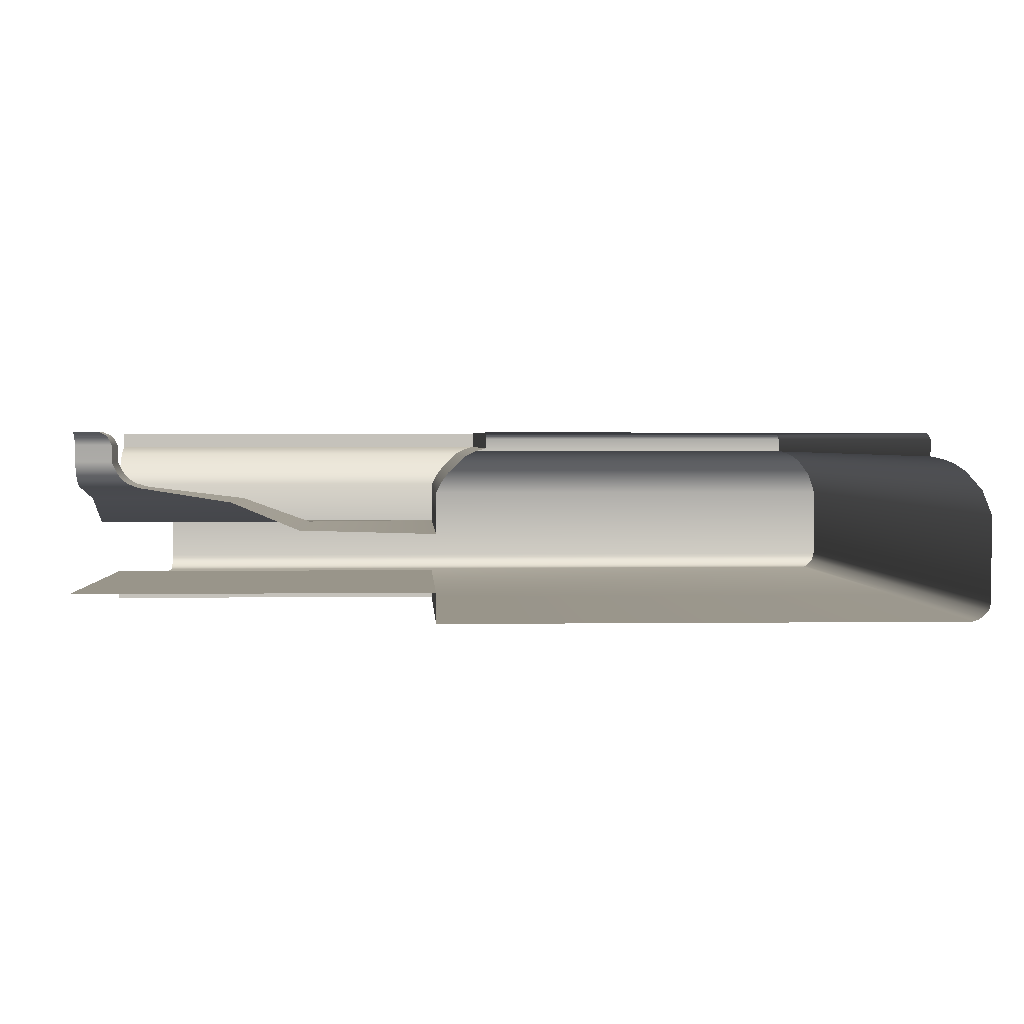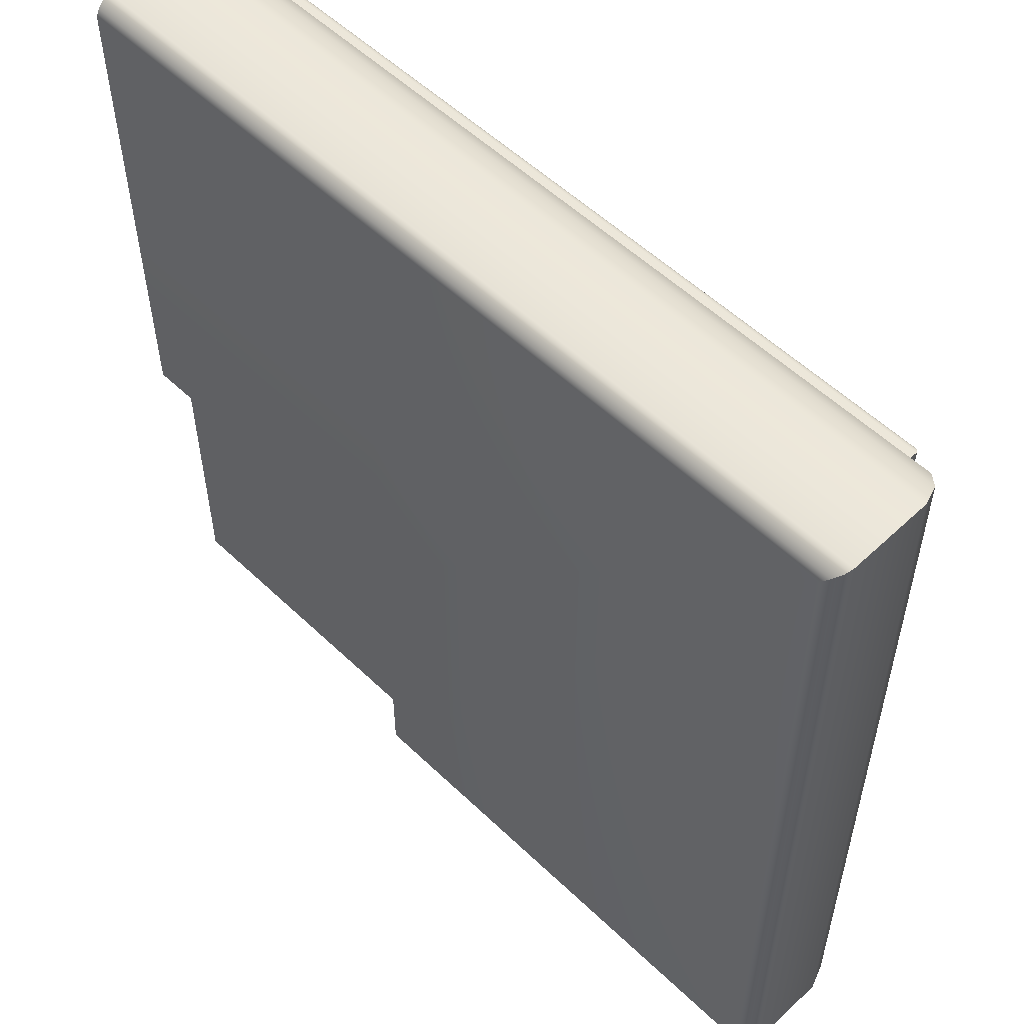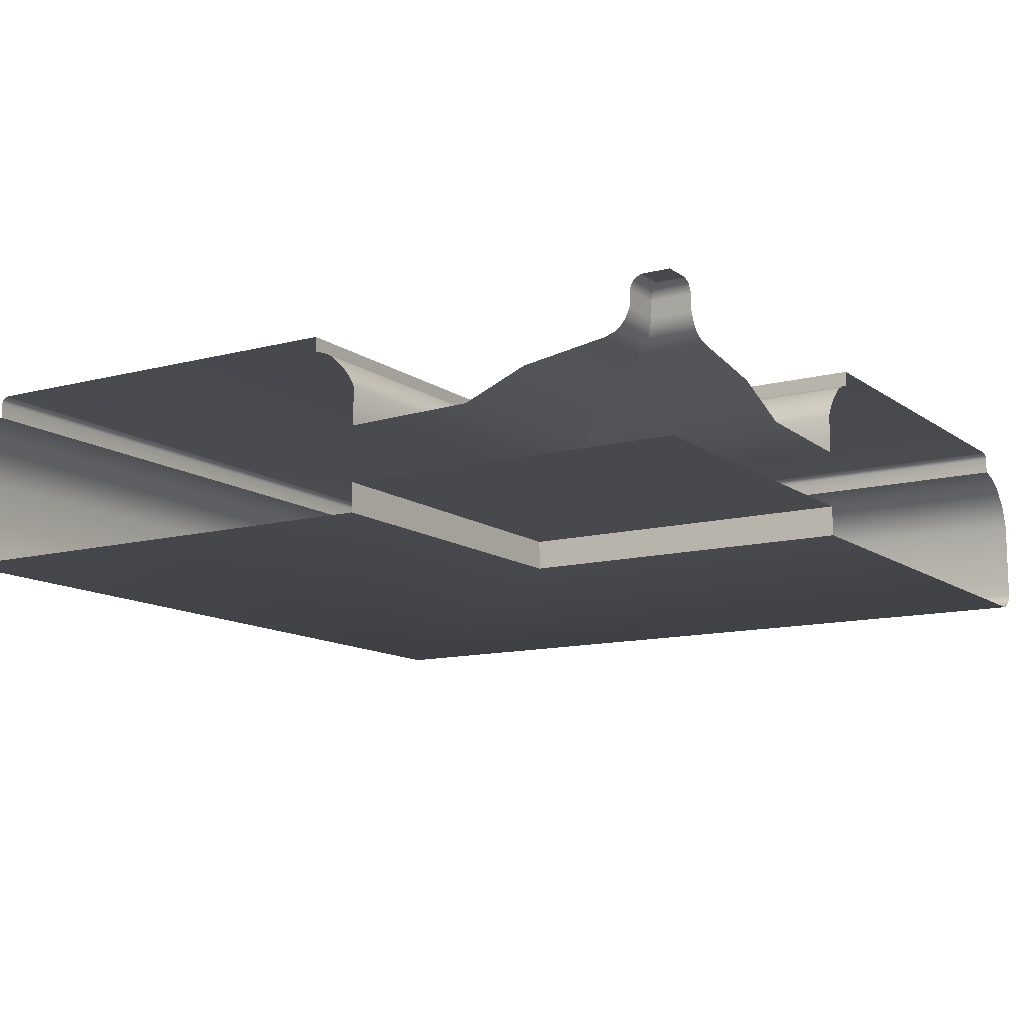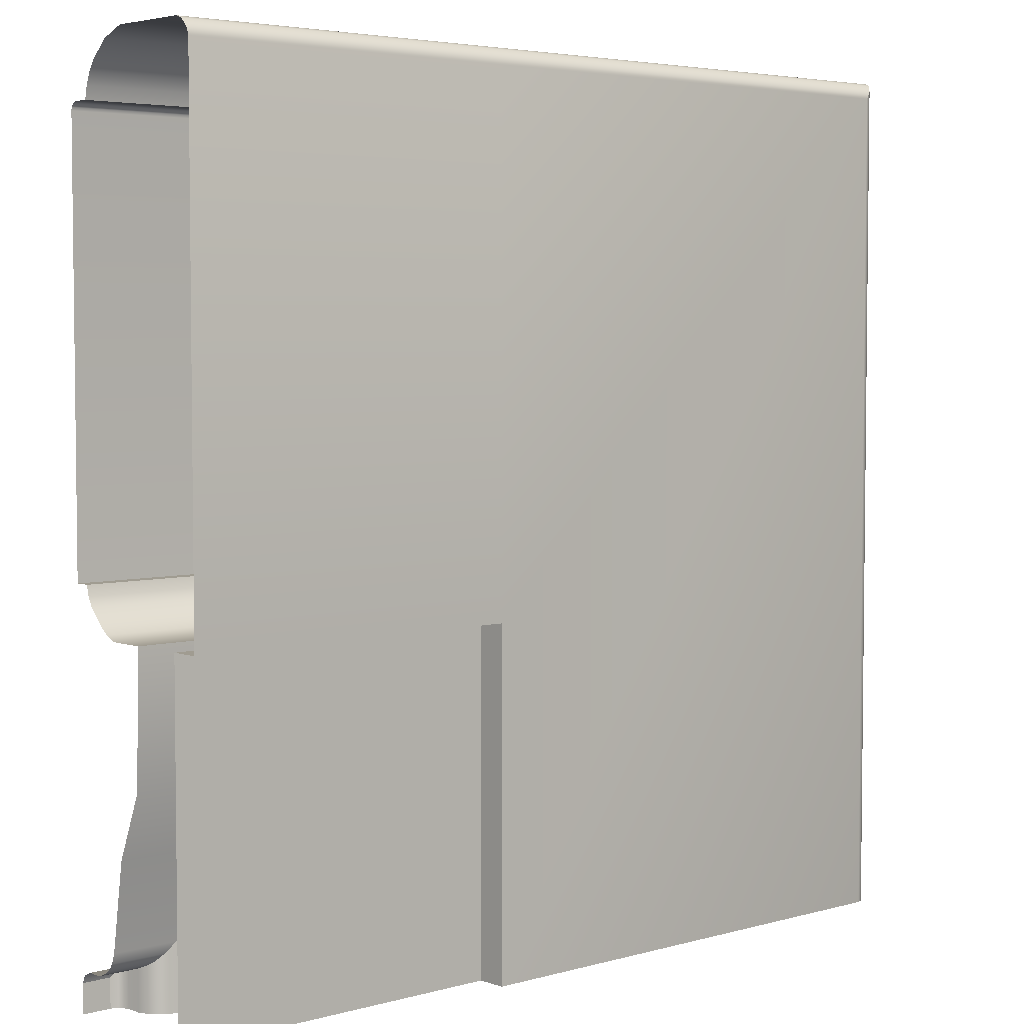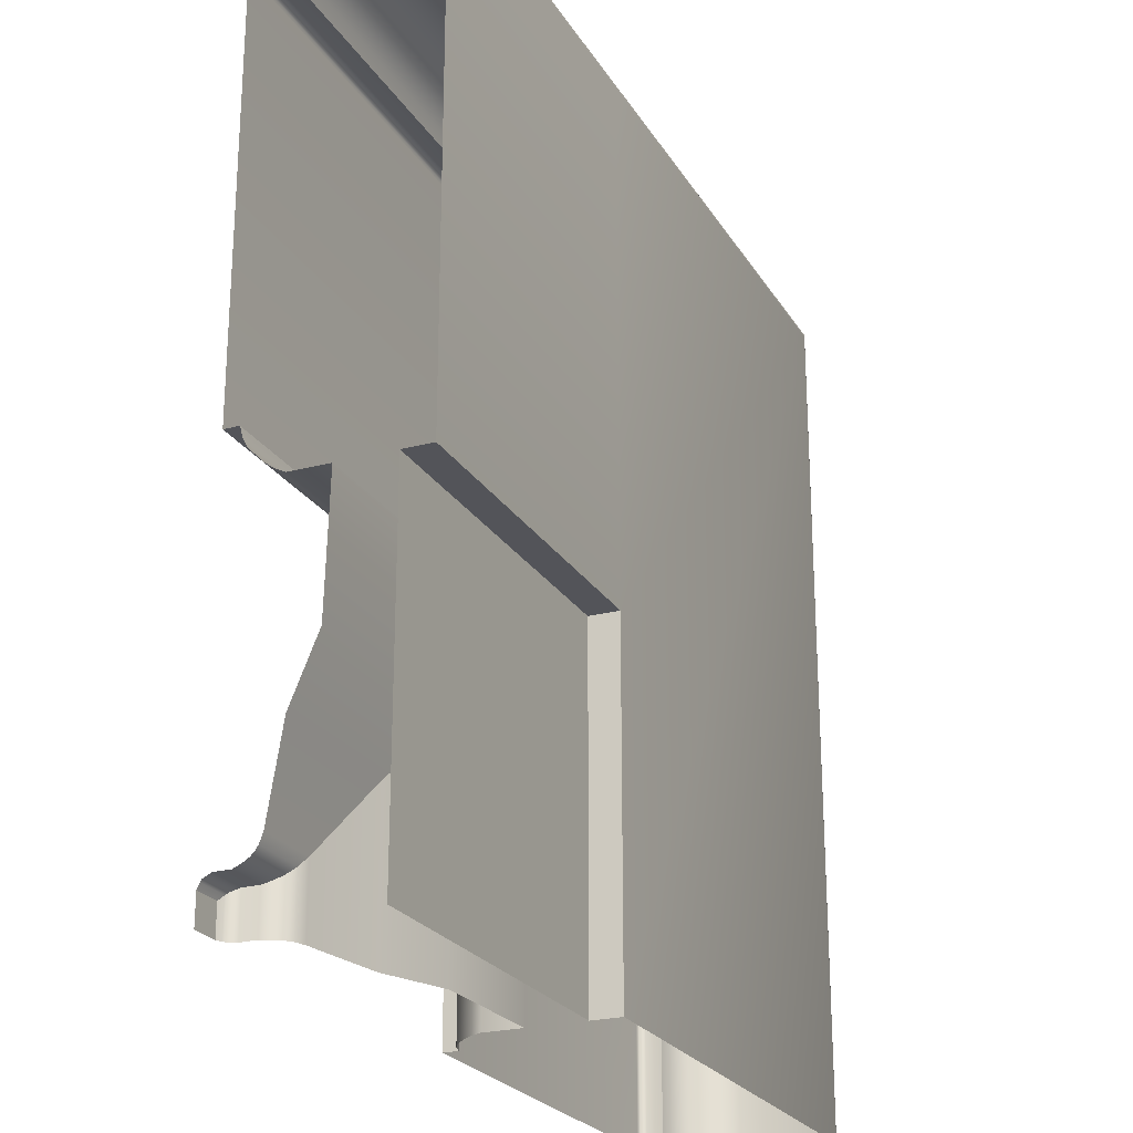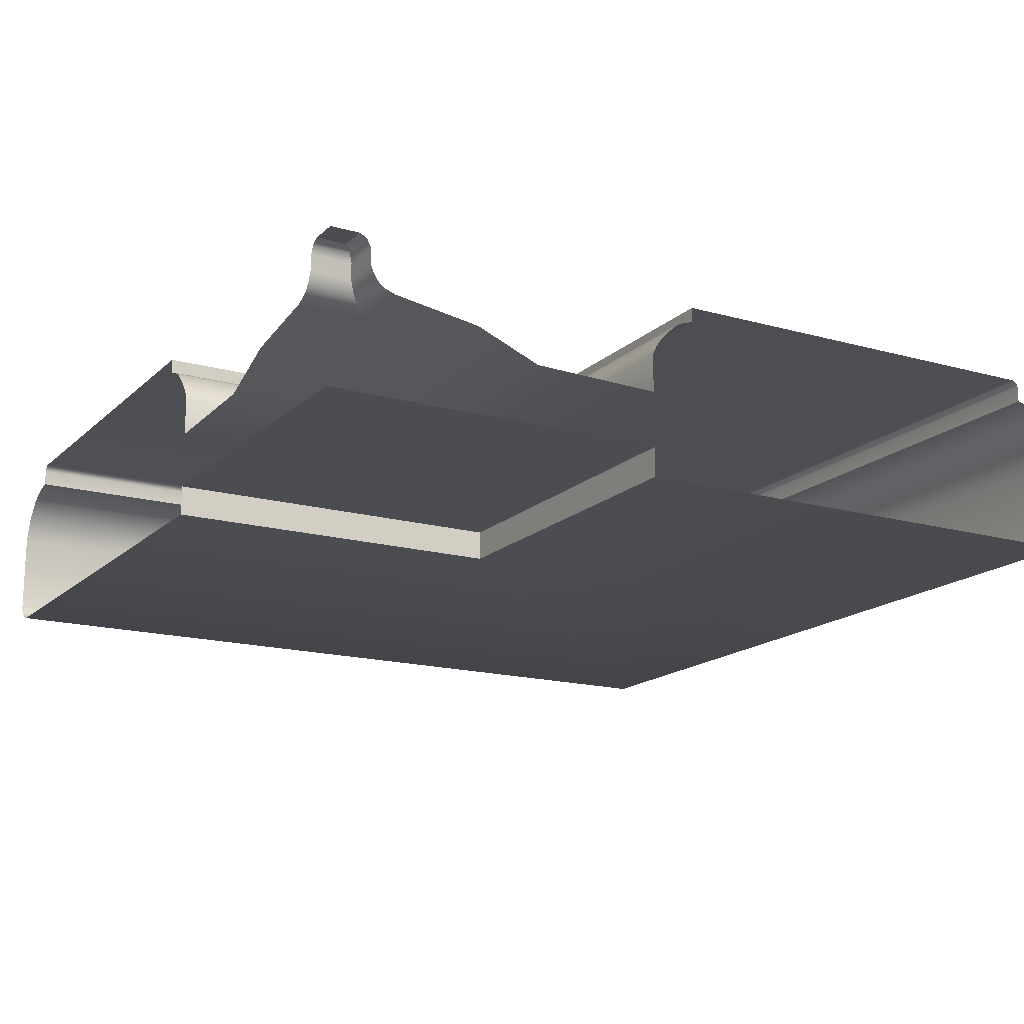
<metadata>
{"format":"obj","ext":"obj","renderer":"f3d","projection":"perspective","resolution":1024,"background":"white","views":[{"elev":2.0,"azim":87.1,"up":"+Z"},{"elev":54.7,"azim":-134.8,"up":"+Y"},{"elev":-12.1,"azim":32.0,"up":"+Z"},{"elev":4.3,"azim":138.2,"up":"+Y"},{"elev":-23.8,"azim":113.9,"up":"+Y"},{"elev":-16.4,"azim":60.2,"up":"+Z"}]}
</metadata>
<code>
o RB_11_TL1/RB_11_TL/mesh27/mesh27-geometry#mesh27-geometry
v 0.1146 0.2094 0.3229
v 0.1161 0.2837 0.321
v 0.1146 0.2851 0.3229
v 0.1161 0.2094 0.321
v 0.1903 0.2851 0.3229
v 0.1114 0.2094 0.3261
v 0.1171 0.2826 0.3188
v 0.1903 0.2836 0.321
v 0.1903 0.2883 0.3261
v 0.1114 0.2883 0.3261
v 0.1171 0.2094 0.3188
v 0.1093 0.2094 0.3272
v 0.1171 0.2826 0.3106
v 0.1903 0.2826 0.3188
v 0.1903 0.2904 0.3272
v 0.1093 0.2904 0.3272
v 0.1171 0.2094 0.3106
v 0.1071 0.2094 0.3278
v 0.1446 0.2552 0.3113
v 0.1903 0.2826 0.3106
v 0.1903 0.2926 0.3278
v 0.1071 0.2926 0.3278
v 0.1446 0.2094 0.3113
v 0.1071 0.2094 0.331
v 0.1581 0.2416 0.317
v 0.1903 0.2551 0.3113
v 0.1903 0.2926 0.331
v 0.1071 0.2926 0.331
v 0.1581 0.2094 0.317
v 0.01835 0.2094 0.331
v 0.1763 0.2234 0.3199
v 0.1903 0.2416 0.317
v 0.1903 0.3814 0.331
v 0.01835 0.3814 0.331
v 0.1763 0.2094 0.3199
v 0.1071 0.3814 0.331
v 0.01774 0.2094 0.3309
v 0.1784 0.2213 0.3206
v 0.1903 0.2234 0.3199
v 0.1903 0.382 0.3309
v 0.1077 0.382 0.3309
v 0.01774 0.382 0.3309
v 0.1784 0.2094 0.3206
v 0.01743 0.2094 0.3308
v 0.1793 0.2204 0.3212
v 0.1903 0.2213 0.3206
v 0.1903 0.3823 0.3308
v 0.108 0.3823 0.3308
v 0.01743 0.3823 0.3308
v 0.1793 0.2094 0.3212
v 0.01706 0.3827 0.3304
v 0.1801 0.2094 0.322
v 0.1903 0.2204 0.3212
v 0.1084 0.3827 0.3304
v 0.01706 0.2094 0.3304
v 0.1801 0.2196 0.322
v 0.1903 0.3827 0.3304
v 0.0169 0.3828 0.3302
v 0.1086 0.3828 0.3302
v 0.1808 0.2094 0.323
v 0.1903 0.2196 0.322
v 0.0169 0.2094 0.3302
v 0.1808 0.2189 0.323
v 0.1903 0.3828 0.3302
v 0.01668 0.3831 0.3296
v 0.1088 0.3831 0.3296
v 0.1817 0.2094 0.325
v 0.1903 0.2189 0.323
v 0.01668 0.2094 0.3296
v 0.1817 0.218 0.325
v 0.1903 0.383 0.3296
v 0.01668 0.3831 0.3261
v 0.1817 0.2094 0.3284
v 0.1903 0.218 0.325
v 0.1903 0.383 0.3261
v 0.01668 0.2094 0.3261
v 0.1088 0.3831 0.3261
v 0.1817 0.218 0.3284
v 0.1903 0.218 0.3284
v 0.01402 0.2094 0.3256
v 0.1115 0.3857 0.3256
v 0.1825 0.2094 0.3301
v 0.1903 0.3857 0.3256
v 0.01402 0.3857 0.3256
v 0.1825 0.2172 0.3301
v 0.01159 0.2094 0.3246
v 0.1139 0.3881 0.3246
v 0.1903 0.3881 0.3246
v 0.1831 0.2167 0.3305
v 0.1903 0.2172 0.3301
v 0.01159 0.3881 0.3246
v 0.1831 0.2094 0.3305
v 0.009395 0.2094 0.3232
v 0.009395 0.3903 0.3232
v 0.1903 0.3903 0.3232
v 0.1842 0.2155 0.331
v 0.1903 0.2167 0.3305
v 0.1161 0.3903 0.3232
v 0.1842 0.2094 0.331
v 0.005906 0.3938 0.3192
v 0.1196 0.3938 0.3192
v 0.1903 0.2094 0.331
v 0.1903 0.2155 0.331
v 0.005906 0.2094 0.3192
v 0.1903 0.3938 0.3192
v 0.003936 0.3958 0.3142
v 0.1215 0.3958 0.3142
v 0.003936 0.2094 0.3142
v 0.1903 0.3958 0.3142
v 0.003949 0.3958 0.2962
v 0.1903 0.3958 0.2962
v 0.003949 0.2094 0.2962
v 0.1215 0.3958 0.2962
v 0.004177 0.3956 0.2953
v 0.1903 0.3955 0.2953
v 0.004177 0.2094 0.2953
v 0.1213 0.3956 0.2953
v 0.004557 0.3952 0.2945
v 0.1903 0.3952 0.2945
v 0.004557 0.2094 0.2945
v 0.1209 0.3952 0.2945
v 0.005924 0.2094 0.2932
v 0.1196 0.3938 0.2932
v 0.005924 0.3938 0.2932
v 0.1903 0.3938 0.2932
v 0.00676 0.2094 0.2927
v 0.00676 0.393 0.2927
v 0.1187 0.393 0.2927
v 0.1903 0.393 0.2927
v 0.007746 0.2094 0.2924
v 0.007746 0.392 0.2924
v 0.1172 0.392 0.2924
v 0.1903 0.392 0.2924
v 0.1172 0.2094 0.2924
v 0.1172 0.2826 0.2924
v 0.1903 0.2826 0.2924
v 0.1172 0.2094 0.2987
v 0.1903 0.2826 0.2987
v 0.1172 0.2826 0.2987
v 0.1903 0.2094 0.2987
f 1 2 3
f 2 1 4
f 2 5 3
f 3 6 1
f 4 7 2
f 5 2 8
f 9 3 5
f 6 3 10
f 7 4 11
f 7 8 2
f 3 9 10
f 10 12 6
f 11 13 7
f 8 7 14
f 15 10 9
f 12 10 16
f 13 11 17
f 13 14 7
f 10 15 16
f 16 18 12
f 17 19 13
f 14 13 20
f 21 16 15
f 18 16 22
f 19 17 23
f 19 20 13
f 16 21 22
f 22 24 18
f 23 25 19
f 20 19 26
f 27 22 21
f 24 22 28
f 25 23 29
f 25 26 19
f 22 27 28
f 28 30 24
f 29 31 25
f 26 25 32
f 33 28 27
f 30 28 34
f 31 29 35
f 31 32 25
f 28 33 36
f 34 28 36
f 34 37 30
f 35 38 31
f 32 31 39
f 40 36 33
f 41 34 36
f 37 34 42
f 38 35 43
f 38 39 31
f 36 40 41
f 34 41 42
f 42 44 37
f 43 45 38
f 39 38 46
f 47 41 40
f 48 42 41
f 44 42 49
f 45 43 50
f 45 46 38
f 41 47 48
f 42 48 49
f 51 44 49
f 52 45 50
f 46 45 53
f 47 54 48
f 54 49 48
f 44 51 55
f 49 54 51
f 45 52 56
f 56 53 45
f 54 47 57
f 58 55 51
f 59 51 54
f 60 56 52
f 53 56 61
f 57 59 54
f 55 58 62
f 51 59 58
f 56 60 63
f 63 61 56
f 59 57 64
f 65 62 58
f 66 58 59
f 67 63 60
f 61 63 68
f 64 66 59
f 62 65 69
f 58 66 65
f 63 67 70
f 70 68 63
f 66 64 71
f 72 69 65
f 66 72 65
f 73 70 67
f 68 70 74
f 75 66 71
f 69 72 76
f 72 66 77
f 70 73 78
f 70 79 74
f 66 75 77
f 72 80 76
f 81 72 77
f 82 78 73
f 79 70 78
f 83 77 75
f 80 72 84
f 72 81 84
f 77 83 81
f 78 82 85
f 85 79 78
f 84 86 80
f 87 84 81
f 88 81 83
f 82 89 85
f 79 85 90
f 86 84 91
f 84 87 91
f 81 88 87
f 89 82 92
f 89 90 85
f 91 93 86
f 87 94 91
f 95 87 88
f 92 96 89
f 90 89 97
f 93 91 94
f 94 87 98
f 87 95 98
f 96 92 99
f 96 97 89
f 100 93 94
f 101 94 98
f 95 101 98
f 102 96 99
f 97 96 103
f 93 100 104
f 94 101 100
f 101 95 105
f 96 102 103
f 106 104 100
f 107 100 101
f 105 107 101
f 104 106 108
f 100 107 106
f 107 105 109
f 110 108 106
f 107 110 106
f 111 107 109
f 108 110 112
f 110 107 113
f 107 111 113
f 114 112 110
f 113 114 110
f 115 113 111
f 112 114 116
f 114 113 117
f 113 115 117
f 118 116 114
f 117 118 114
f 119 117 115
f 116 118 120
f 118 117 121
f 117 119 121
f 118 122 120
f 123 118 121
f 119 123 121
f 122 118 124
f 118 123 124
f 123 119 125
f 124 126 122
f 123 127 124
f 125 128 123
f 126 124 127
f 127 123 128
f 128 125 129
f 127 130 126
f 128 131 127
f 129 132 128
f 130 127 131
f 131 128 132
f 132 129 133
f 131 134 130
f 135 131 132
f 133 135 132
f 134 131 135
f 135 133 136
f 135 137 134
f 138 135 136
f 137 135 139
f 135 138 139
f 139 140 137
f 140 139 138
f 3 2 1
f 4 1 2
f 3 5 2
f 1 6 3
f 2 7 4
f 8 2 5
f 5 3 9
f 10 3 6
f 11 4 7
f 2 8 7
f 10 9 3
f 6 12 10
f 7 13 11
f 14 7 8
f 9 10 15
f 16 10 12
f 17 11 13
f 7 14 13
f 16 15 10
f 12 18 16
f 13 19 17
f 20 13 14
f 15 16 21
f 22 16 18
f 23 17 19
f 13 20 19
f 22 21 16
f 18 24 22
f 19 25 23
f 26 19 20
f 21 22 27
f 28 22 24
f 29 23 25
f 19 26 25
f 28 27 22
f 24 30 28
f 25 31 29
f 32 25 26
f 27 28 33
f 34 28 30
f 35 29 31
f 25 32 31
f 36 33 28
f 36 28 34
f 30 37 34
f 31 38 35
f 39 31 32
f 33 36 40
f 36 34 41
f 42 34 37
f 43 35 38
f 31 39 38
f 41 40 36
f 42 41 34
f 37 44 42
f 38 45 43
f 46 38 39
f 40 41 47
f 41 42 48
f 49 42 44
f 50 43 45
f 38 46 45
f 48 47 41
f 49 48 42
f 49 44 51
f 50 45 52
f 53 45 46
f 48 54 47
f 48 49 54
f 55 51 44
f 51 54 49
f 56 52 45
f 45 53 56
f 57 47 54
f 51 55 58
f 54 51 59
f 52 56 60
f 61 56 53
f 54 59 57
f 62 58 55
f 58 59 51
f 63 60 56
f 56 61 63
f 64 57 59
f 58 62 65
f 59 58 66
f 60 63 67
f 68 63 61
f 59 66 64
f 69 65 62
f 65 66 58
f 70 67 63
f 63 68 70
f 71 64 66
f 65 69 72
f 65 72 66
f 67 70 73
f 74 70 68
f 71 66 75
f 76 72 69
f 77 66 72
f 78 73 70
f 74 79 70
f 77 75 66
f 76 80 72
f 77 72 81
f 73 78 82
f 78 70 79
f 75 77 83
f 84 72 80
f 84 81 72
f 81 83 77
f 85 82 78
f 78 79 85
f 80 86 84
f 81 84 87
f 83 81 88
f 85 89 82
f 90 85 79
f 91 84 86
f 91 87 84
f 87 88 81
f 92 82 89
f 85 90 89
f 86 93 91
f 91 94 87
f 88 87 95
f 89 96 92
f 97 89 90
f 94 91 93
f 98 87 94
f 98 95 87
f 99 92 96
f 89 97 96
f 94 93 100
f 98 94 101
f 98 101 95
f 99 96 102
f 103 96 97
f 104 100 93
f 100 101 94
f 105 95 101
f 103 102 96
f 100 104 106
f 101 100 107
f 101 107 105
f 108 106 104
f 106 107 100
f 109 105 107
f 106 108 110
f 106 110 107
f 109 107 111
f 112 110 108
f 113 107 110
f 113 111 107
f 110 112 114
f 110 114 113
f 111 113 115
f 116 114 112
f 117 113 114
f 117 115 113
f 114 116 118
f 114 118 117
f 115 117 119
f 120 118 116
f 121 117 118
f 121 119 117
f 120 122 118
f 121 118 123
f 121 123 119
f 124 118 122
f 124 123 118
f 125 119 123
f 122 126 124
f 124 127 123
f 123 128 125
f 127 124 126
f 128 123 127
f 129 125 128
f 126 130 127
f 127 131 128
f 128 132 129
f 131 127 130
f 132 128 131
f 133 129 132
f 130 134 131
f 132 131 135
f 132 135 133
f 135 131 134
f 136 133 135
f 134 137 135
f 136 135 138
f 139 135 137
f 139 138 135
f 137 140 139
f 138 139 140

</code>
